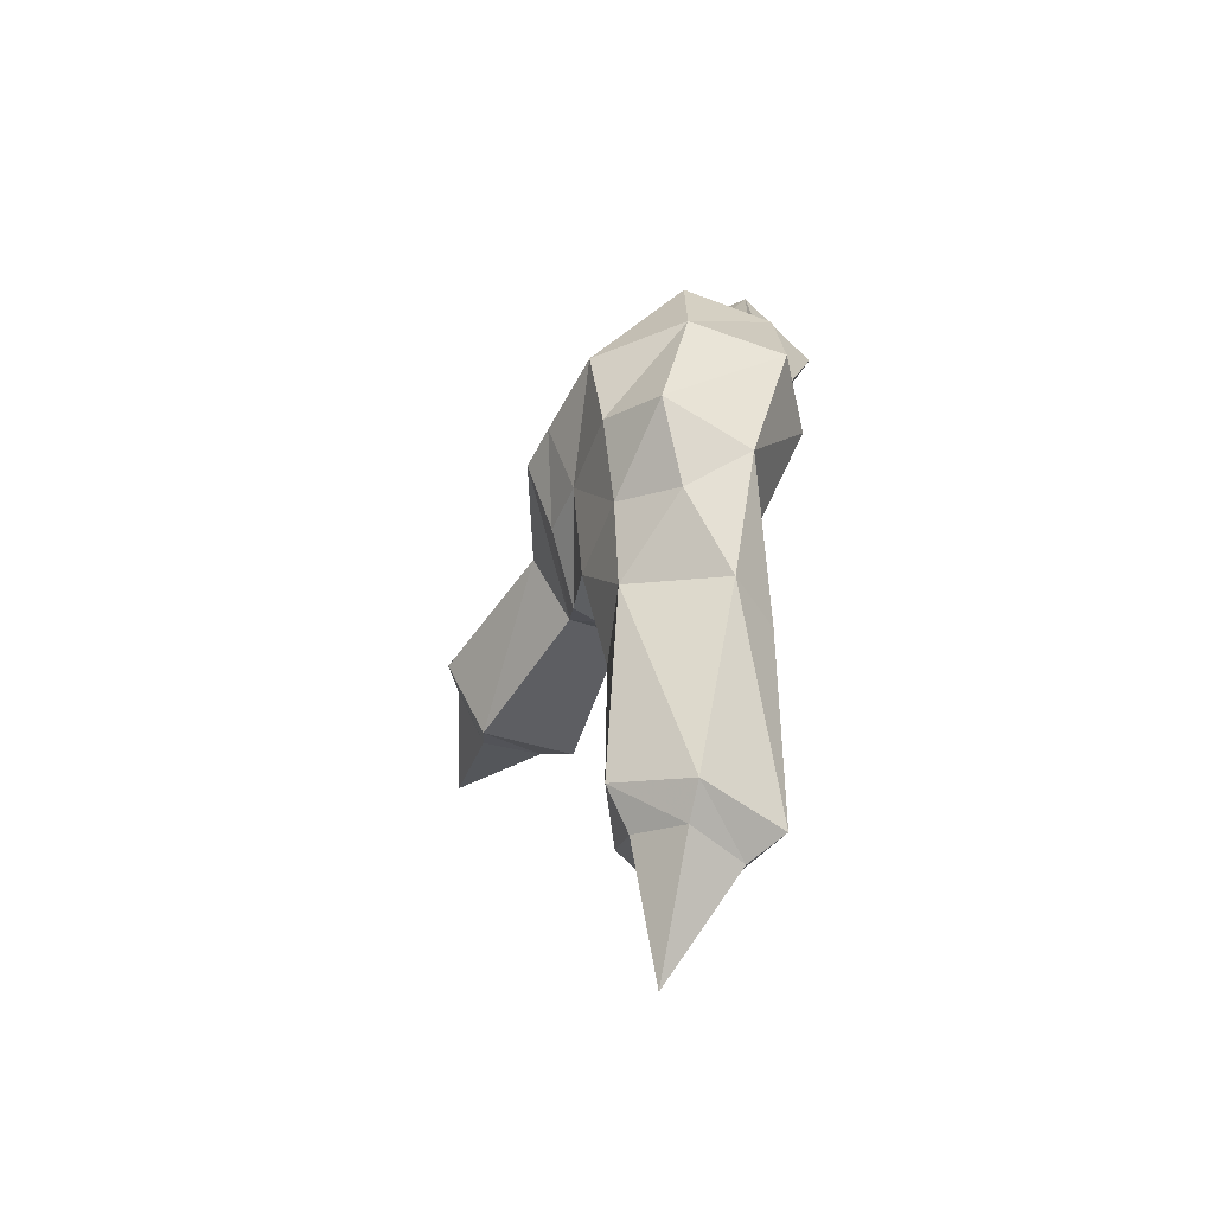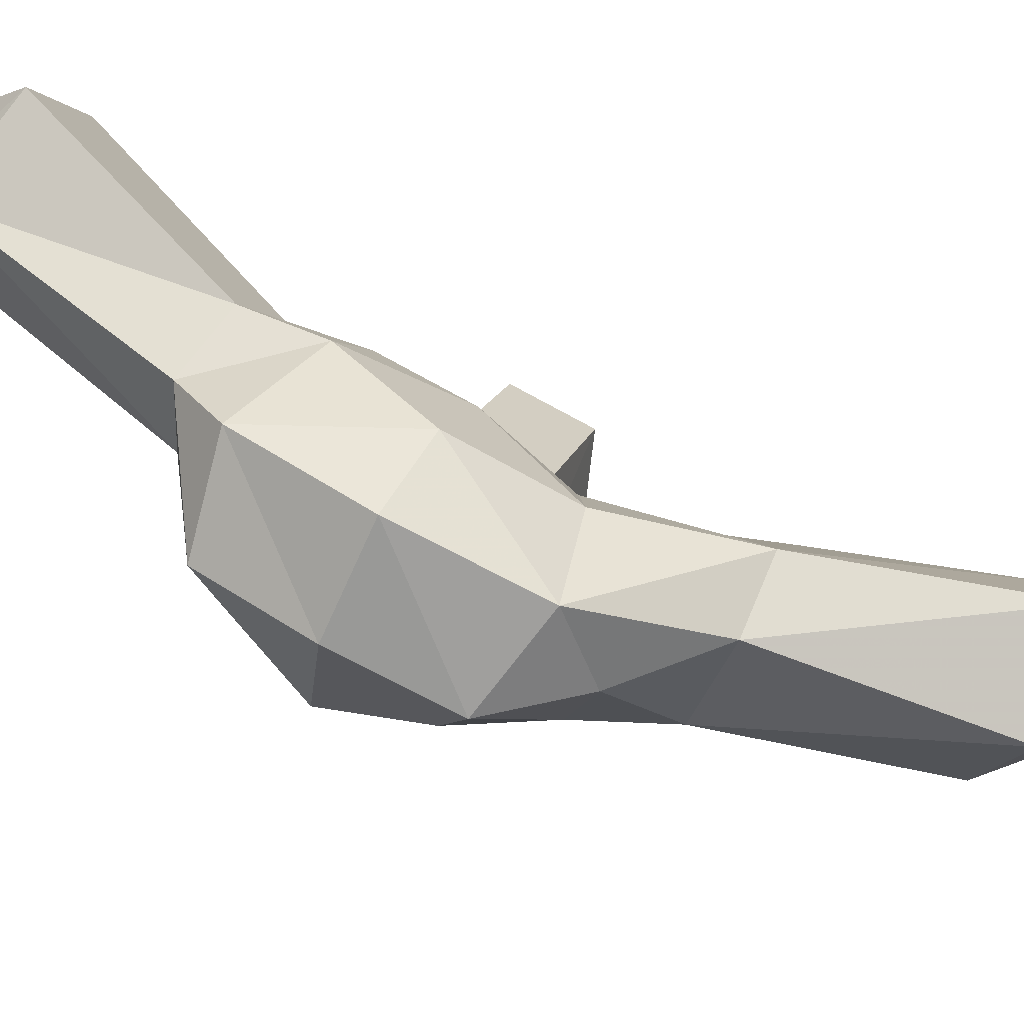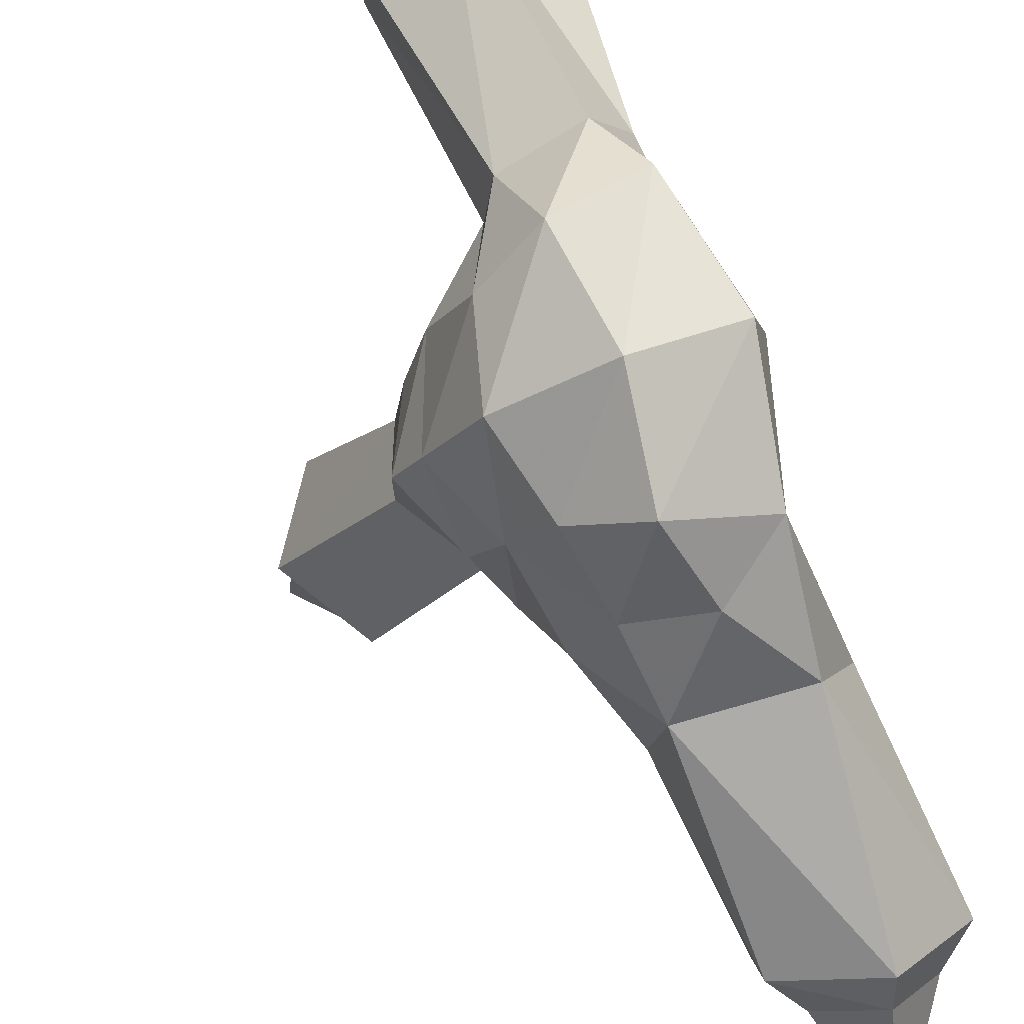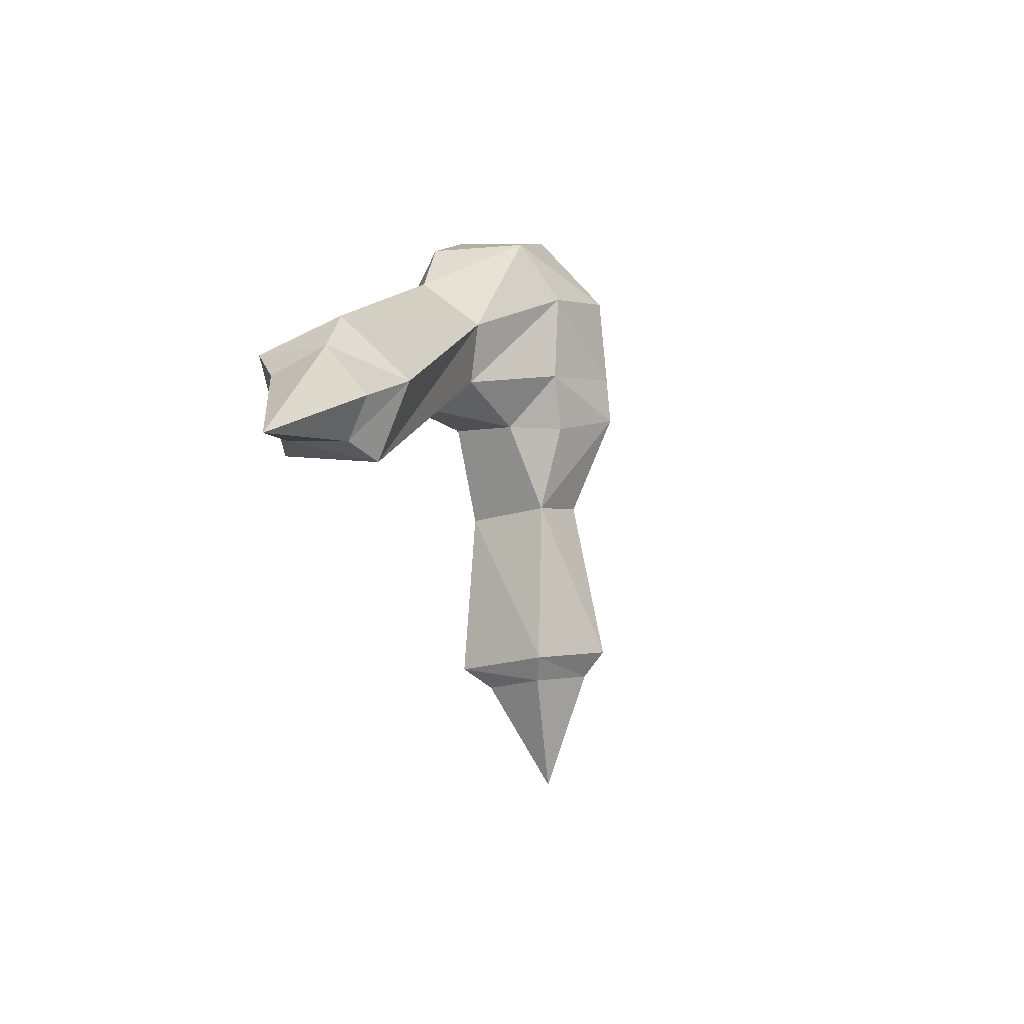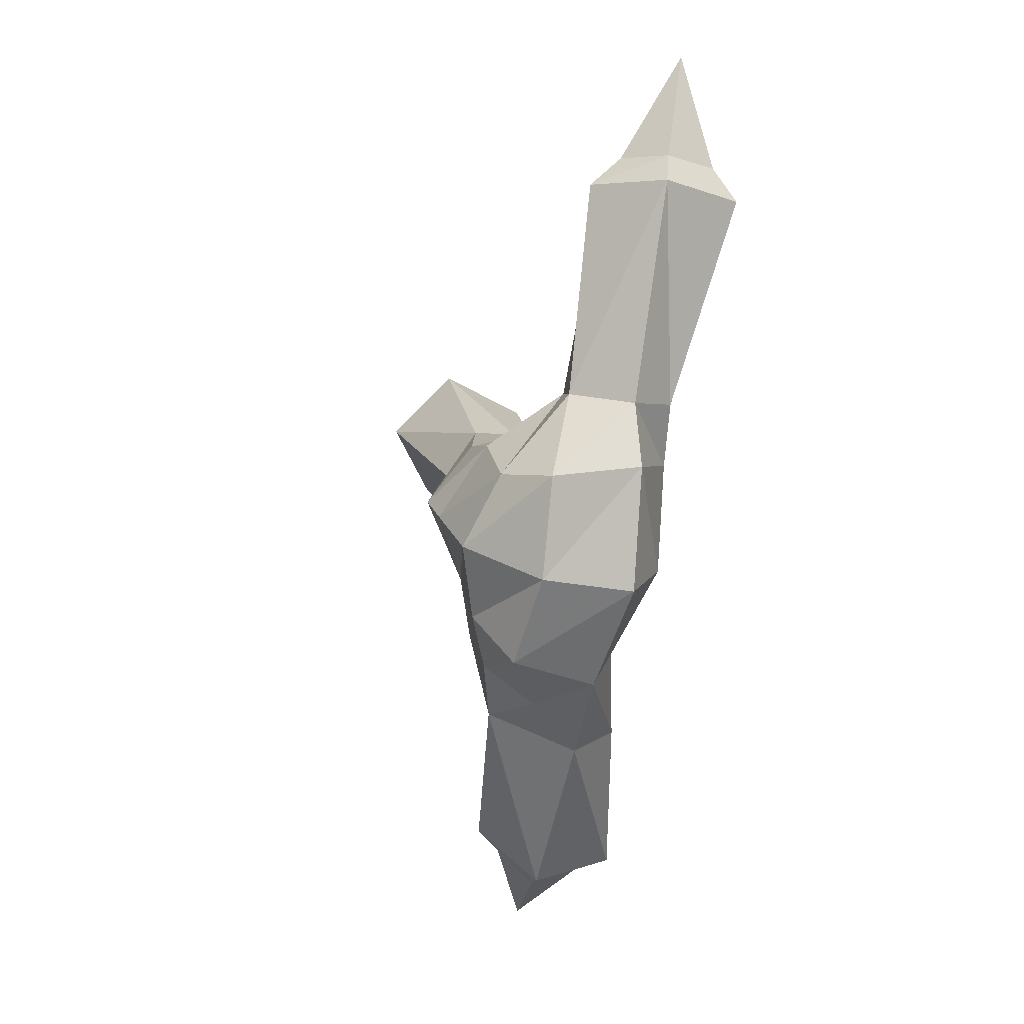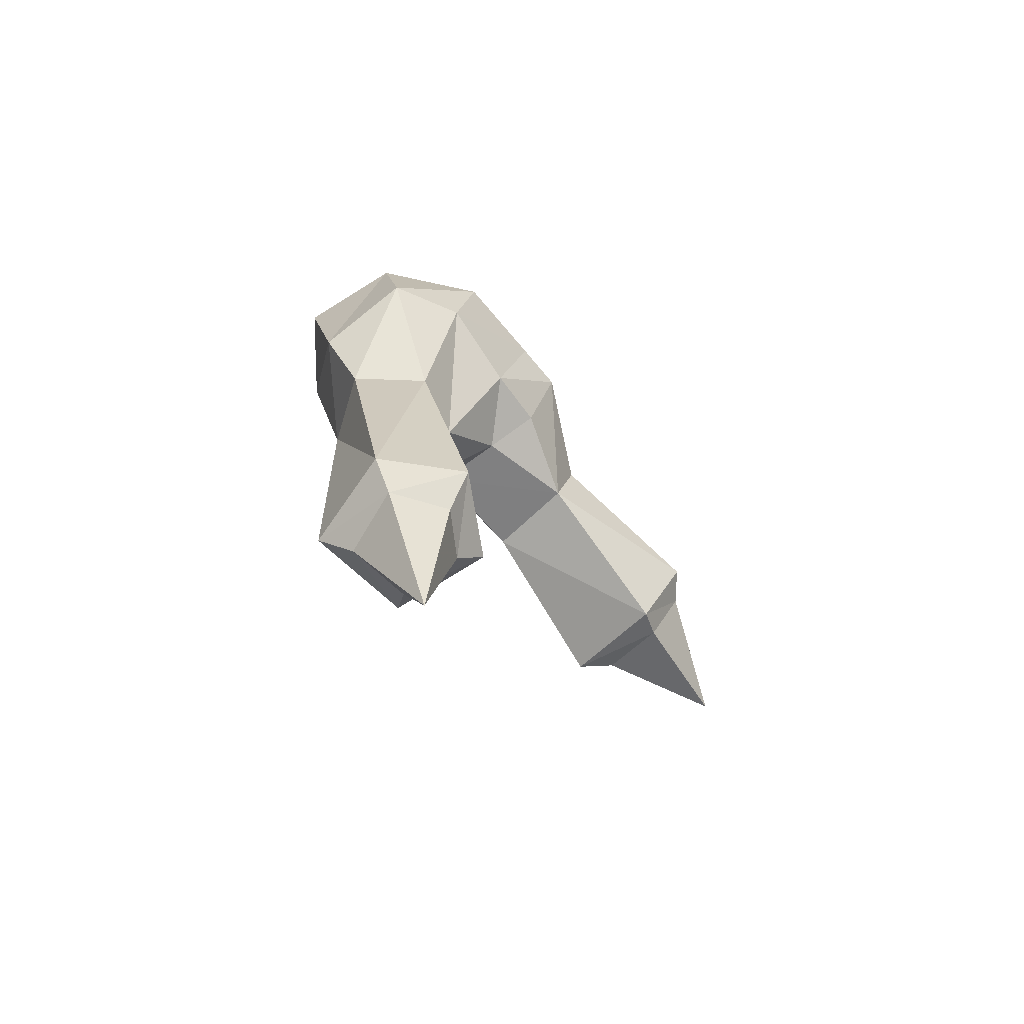
<metadata>
{"format":"obj","ext":"obj","renderer":"f3d","projection":"perspective","resolution":1024,"background":"white","views":[{"elev":-29.5,"azim":-164.9,"up":"+Y"},{"elev":-37.5,"azim":-101.6,"up":"+Z"},{"elev":-68.8,"azim":-157.1,"up":"+Z"},{"elev":63.3,"azim":38.2,"up":"+Y"},{"elev":42.2,"azim":-155.6,"up":"+Y"},{"elev":69.6,"azim":-0.6,"up":"+Y"}]}
</metadata>
<code>
o yungerer
v 6.241 -0.3979 -4.13
v 6.005 -0.2575 -4.412
v 6.176 -0.6563 -4.458
v 6.358 -0.6799 -4.278
v 6.106 -0.5713 -4.818
v 6.001 -0.1148 -4.696
v 6.314 -0.02836 -4.864
v 6.383 -0.4069 -4.982
v 6.777 -0.8119 -4.566
v 6.691 -0.06453 -4.788
v 6.909 -0.1787 -4.559
v 6.804 -0.4638 -4.588
v 6.625 -0.3755 -4.848
v 6.598 -0.6888 -4.805
v 6.338 -0.7209 -4.889
v 6.122 -0.001581 -4.078
v 6.296 -0.1339 -3.944
v 6.379 0.2922 -4.63
v 6.762 -0.06118 -4.069
v 6.622 0.1683 -4.575
v 6.801 0.05901 -4.325
v 7.447 -0.9088 -3.582
v 7.136 -0.9149 -3.407
v 7.412 -0.9223 -3.691
v 6.806 -0.6892 -3.905
v 6.964 -0.696 -4.069
v 7.105 -0.4198 -4.077
v 7.565 -0.6109 -3.691
v 7.558 -0.6695 -3.575
v 7.135 -0.6612 -3.28
v 6.804 -0.4279 -3.774
v 7.445 -0.5217 -3.388
v 7.409 -0.4268 -3.442
v 7.041 -0.2577 -3.93
v 6.077 -1.897 -4.639
v 6.111 -1.12 -4.565
v 6.419 0.6382 -3.141
v 6.446 0.7748 -3.149
v 6.138 0.8228 -3.342
v 6.404 1.032 -3.446
v 6.619 0.9428 -3.412
v 6.683 0.8955 -3.575
v 6.355 1.011 -3.584
v 6.64 0.824 -3.268
v 6.734 0.7017 -3.315
v 6.499 0.3307 -4.192
v 6.221 0.3742 -4.186
v 6.145 0.239 -3.981
v 6.38 0.08911 -3.808
v 7.273 -0.891 -3.395
v 7.69 -0.88 -3.154
v 7.272 -0.684 -3.291
v 6.357 -1.945 -4.37
v 6.211 -2 -4.661
v 6.385 -2.02 -4.484
v 6.344 -1.935 -4.868
v 6.294 -1.813 -4.934
v 6.621 -1.749 -4.834
v 6.558 -1.908 -4.775
v 6.483 -2.411 -4.715
v 6.579 -1.952 -4.594
v 6.672 -1.841 -4.523
v 6.434 -1.283 -4.291
v 6.572 -0.4405 -4.041
v 6.695 -0.7853 -4.117
v 6.894 -0.7638 -4.266
v 7.023 -0.2391 -4.437
v 6.93 -0.5207 -4.424
v 6.564 -0.1691 -3.964
v 6.928 -0.08271 -4.204
v 6.188 -1.035 -4.796
v 6.588 -1.002 -4.785
v 6.542 -1.012 -4.202
v 6.697 -1.16 -4.525
v 6.271 0.9033 -3.271
v 6.54 1.194 -2.973
v 6.102 0.2568 -4.402
v 6.591 0.1836 -4.029
f 24 50 23
f 24 22 50
f 28 22 24
f 28 29 22
f 33 29 28
f 33 32 29
f 30 32 33
f 30 52 32
f 23 52 30
f 23 50 52
f 35 55 53
f 35 54 55
f 57 54 35
f 57 56 54
f 58 56 57
f 58 59 56
f 62 59 58
f 62 61 59
f 53 61 62
f 53 55 61
f 6 8 5
f 6 7 8
f 77 7 6
f 77 18 7
f 47 18 77
f 47 46 18
f 43 46 47
f 43 42 46
f 40 42 43
f 40 41 42
f 57 72 58
f 57 71 72
f 35 71 57
f 35 36 71
f 53 36 35
f 53 63 36
f 62 63 53
f 62 74 63
f 58 74 62
f 58 72 74
f 26 23 25
f 26 24 23
f 27 24 26
f 27 28 24
f 34 28 27
f 34 33 28
f 31 33 34
f 31 30 33
f 25 30 31
f 25 23 30
f 10 12 13
f 10 11 12
f 20 11 10
f 20 21 11
f 65 66 26
f 25 65 26
f 13 7 10
f 13 8 7
f 14 8 13
f 14 15 8
f 72 15 14
f 72 71 15
f 11 68 12
f 11 67 68
f 21 67 11
f 21 70 67
f 75 37 38
f 75 39 37
f 40 39 75
f 40 43 39
f 45 38 37
f 45 44 38
f 42 44 45
f 42 41 44
f 48 43 47
f 48 39 43
f 49 39 48
f 49 37 39
f 78 37 49
f 78 45 37
f 46 45 78
f 46 42 45
f 34 19 69
f 31 34 69
f 18 20 10
f 7 18 10
f 63 74 9
f 73 63 9
f 14 13 12
f 9 14 12
f 72 9 74
f 72 14 9
f 46 20 18
f 46 78 20
f 21 20 78
f 78 19 21
f 49 19 78
f 49 69 19
f 48 69 49
f 48 17 69
f 16 17 48
f 16 1 17
f 2 1 16
f 3 1 2
f 5 3 2
f 5 36 3
f 71 36 5
f 5 15 71
f 8 15 5
f 1 69 17
f 1 64 69
f 64 1 4
f 4 65 64
f 73 65 4
f 73 66 65
f 9 66 73
f 9 12 66
f 68 66 12
f 68 26 66
f 67 26 68
f 67 27 26
f 34 27 67
f 67 70 34
f 19 34 70
f 70 21 19
f 4 1 3
f 3 36 4
f 73 4 36
f 36 63 73
f 25 64 65
f 25 31 64
f 69 64 31
f 2 6 5
f 2 77 6
f 16 77 2
f 16 47 77
f 48 47 16
f 51 50 22
f 51 52 50
f 32 52 51
f 51 29 32
f 22 29 51
f 60 61 55
f 60 59 61
f 56 59 60
f 60 54 56
f 55 54 60
f 44 76 38
f 44 41 76
f 40 76 41
f 40 75 76
f 38 76 75

</code>
